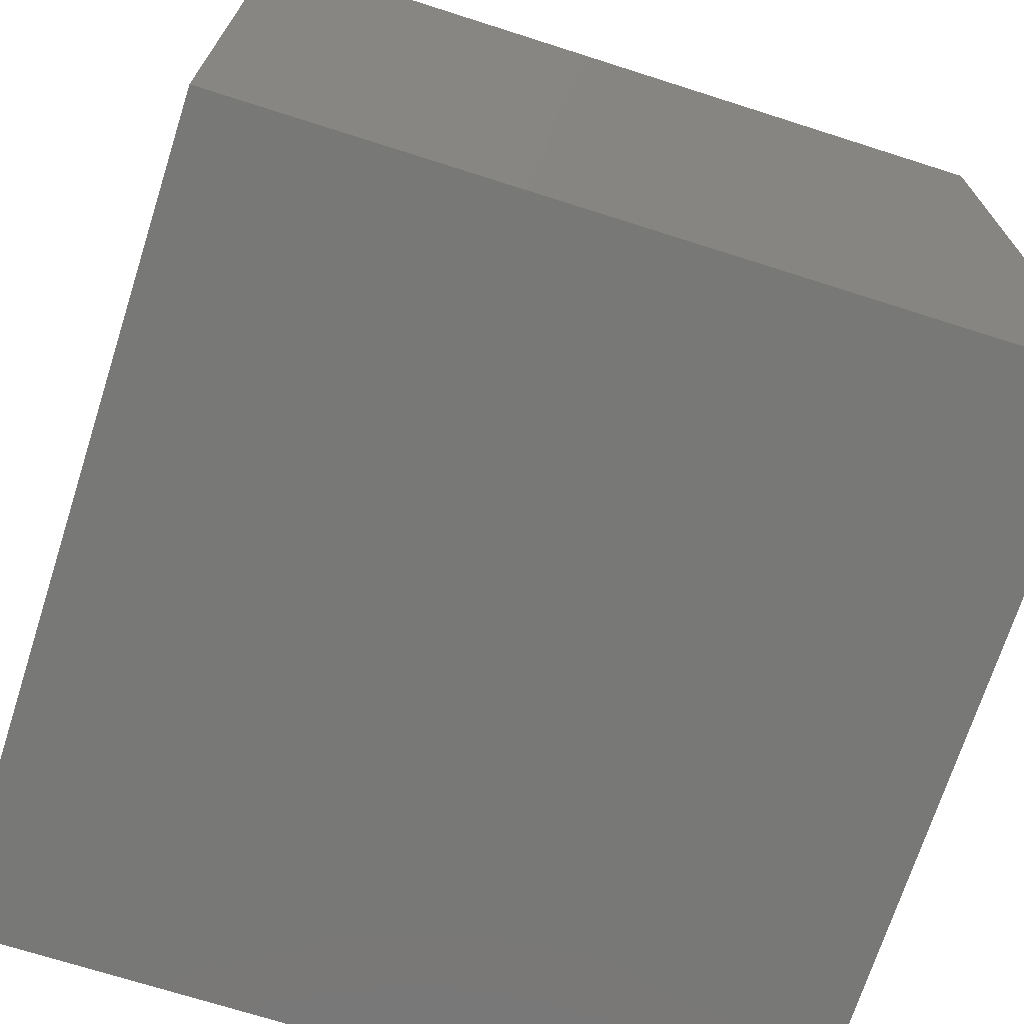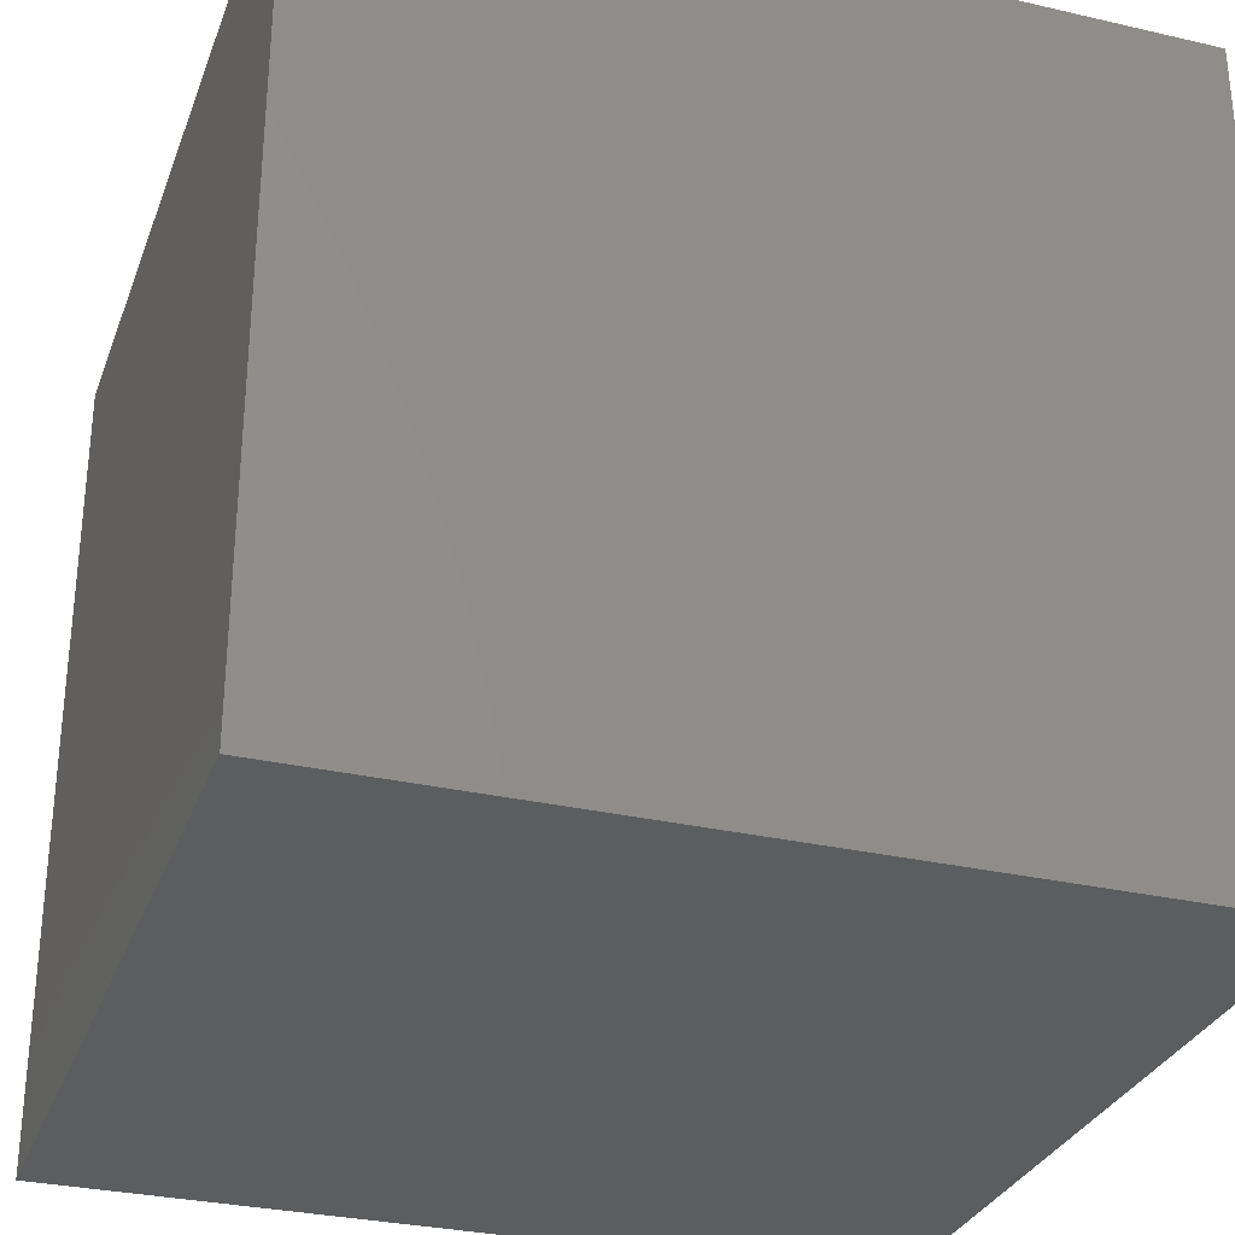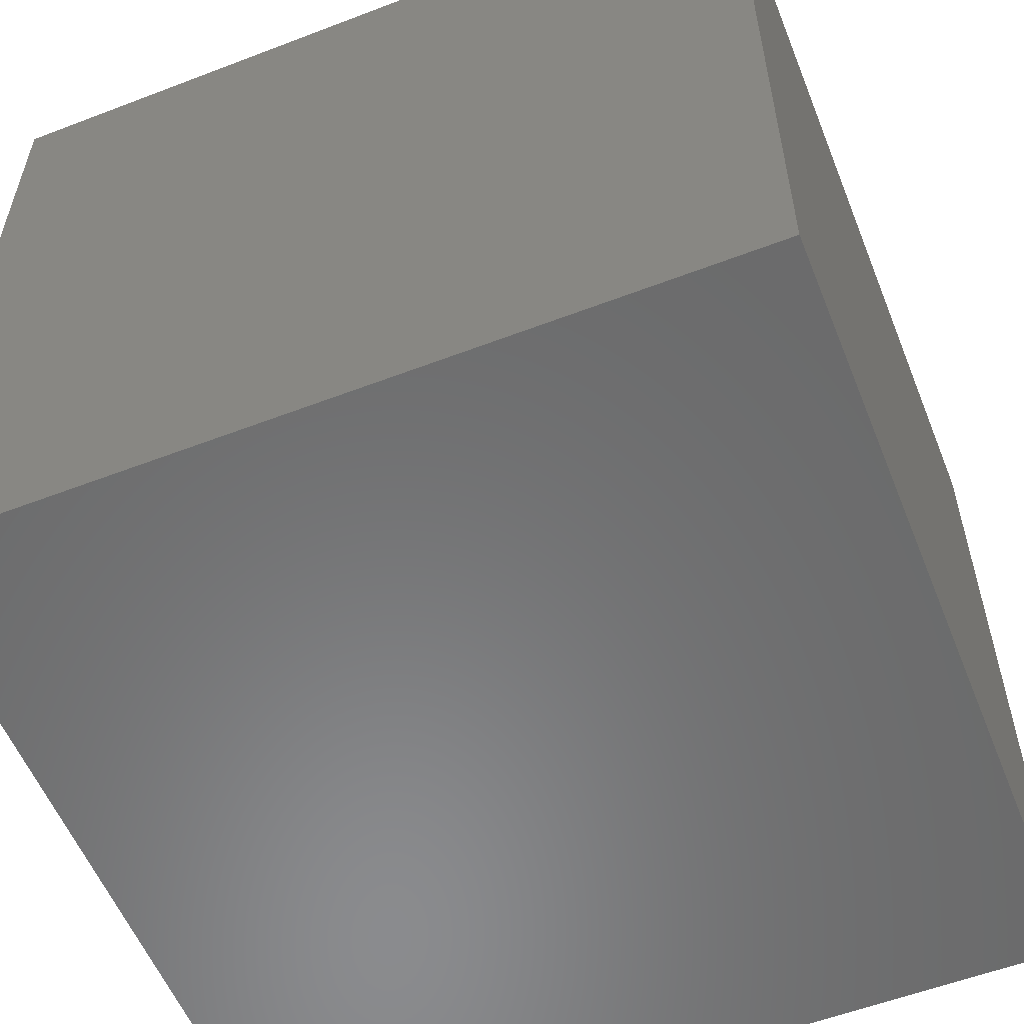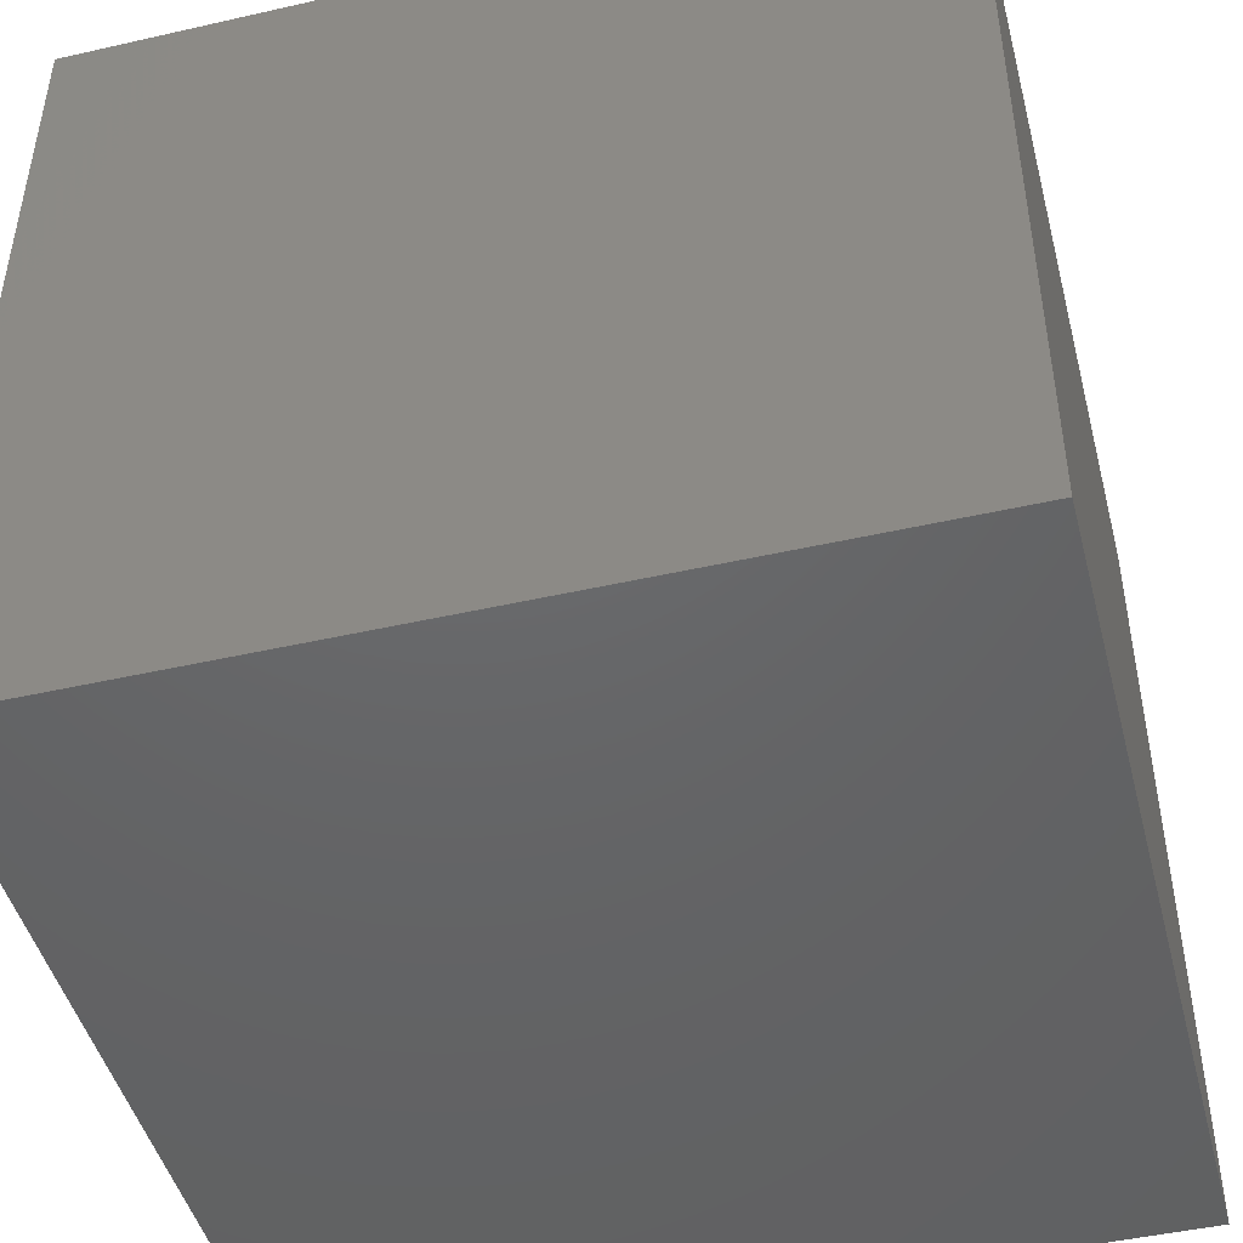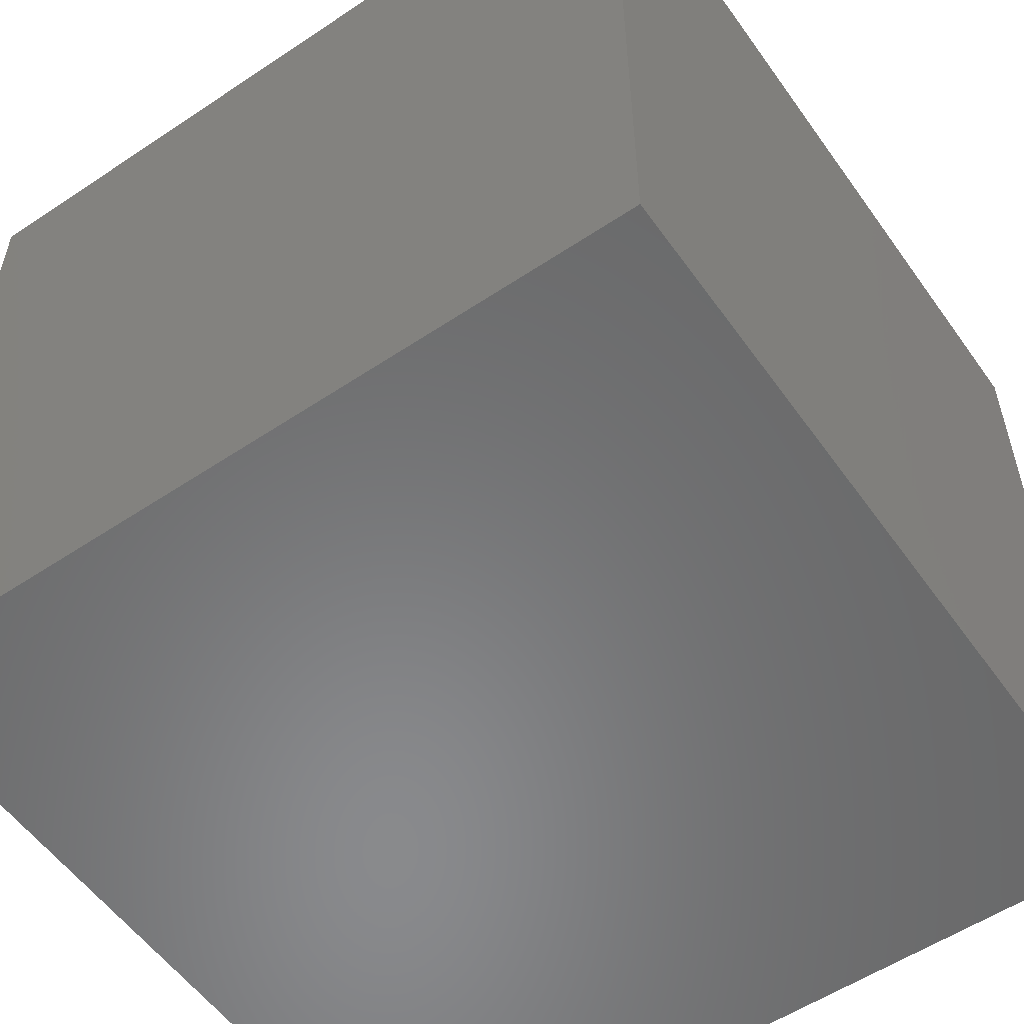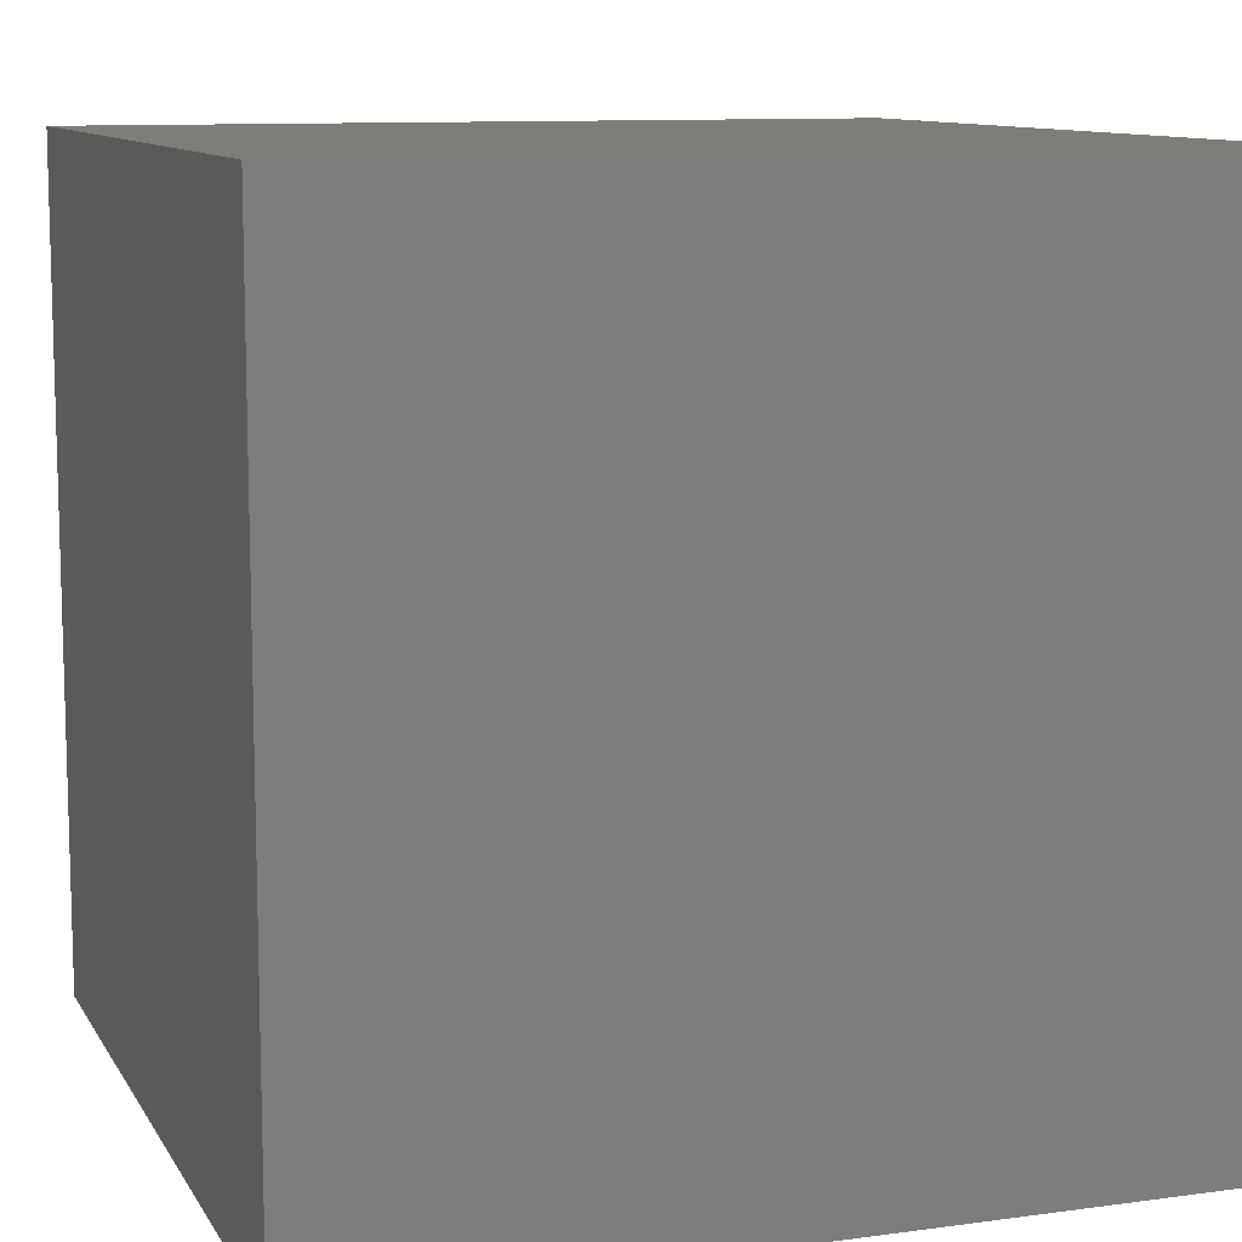
<metadata>
{"format":"stl","ext":"stl","renderer":"f3d","projection":"perspective","resolution":1024,"background":"white","views":[{"elev":-70.9,"azim":162.3,"up":"+Y"},{"elev":-30.6,"azim":161.6,"up":"+Z"},{"elev":-56.7,"azim":-158.2,"up":"+Y"},{"elev":-46.6,"azim":104.5,"up":"+Z"},{"elev":-55.8,"azim":125.0,"up":"+Z"},{"elev":10.4,"azim":-109.0,"up":"+Z"}]}
</metadata>
<code>
# stl→obj: 8 verts, 12 faces
v 4 -2 0
v 3 -2 0
v 4 -3 0
v 3 -3 0
v 4 -3 -1
v 3 -3 -1
v 4 -2 -1
v 3 -2 -1
f 1 2 3
f 3 2 4
f 5 6 7
f 7 6 8
f 4 6 3
f 3 6 5
f 2 8 4
f 4 8 6
f 1 7 2
f 2 7 8
f 3 5 1
f 1 5 7

</code>
